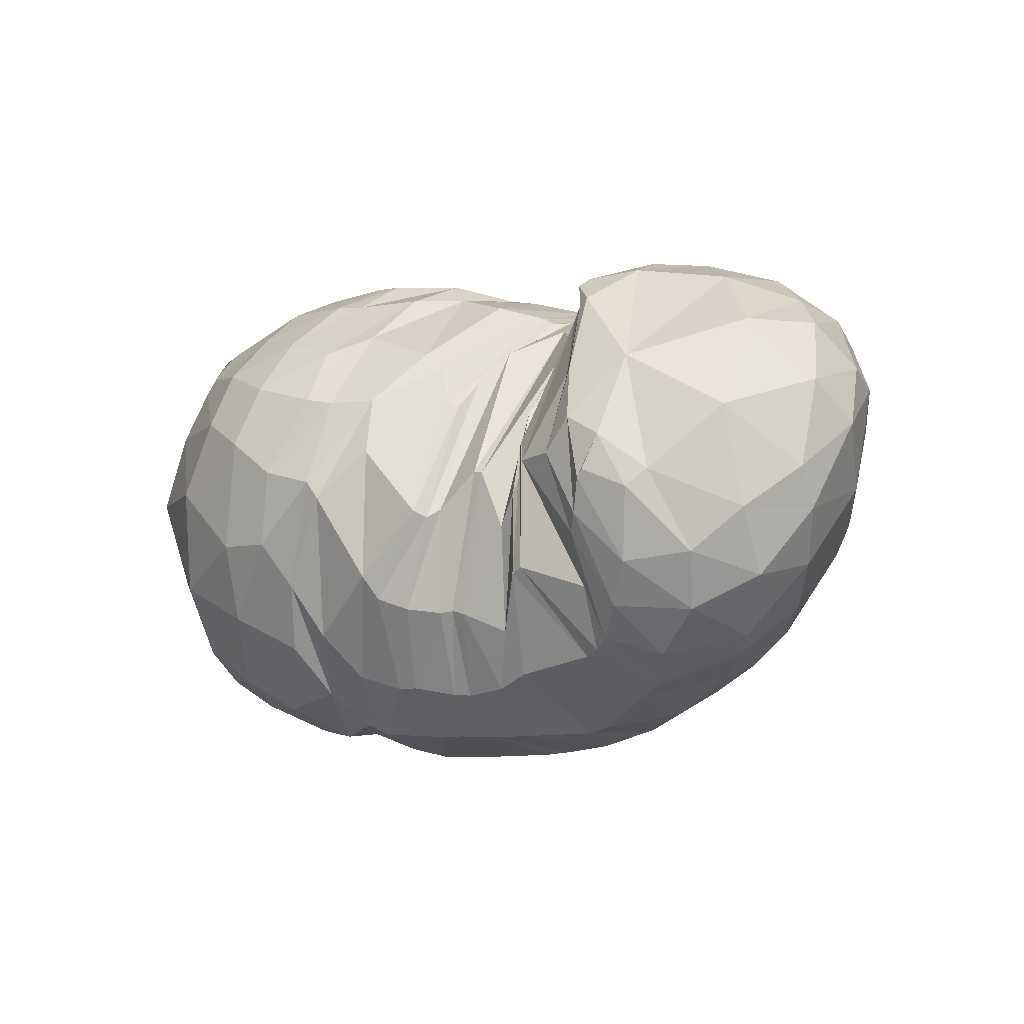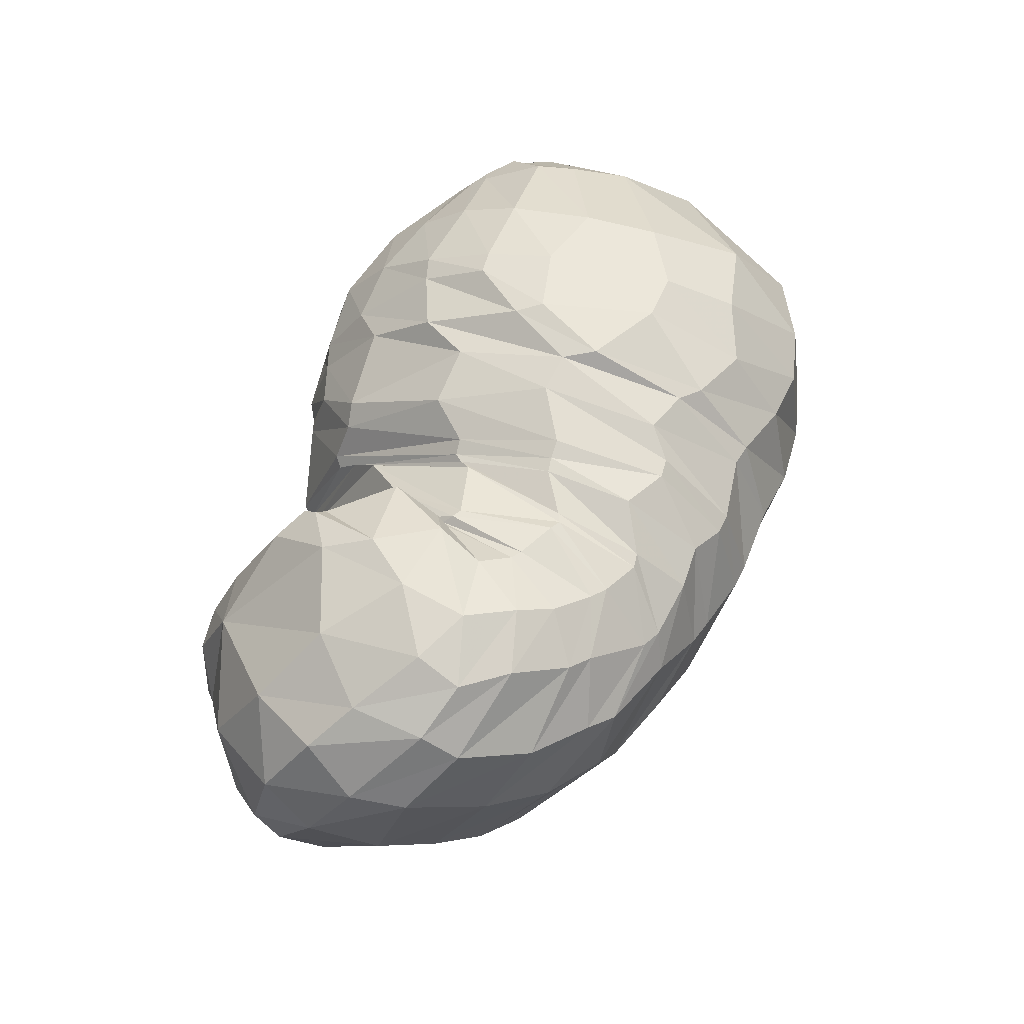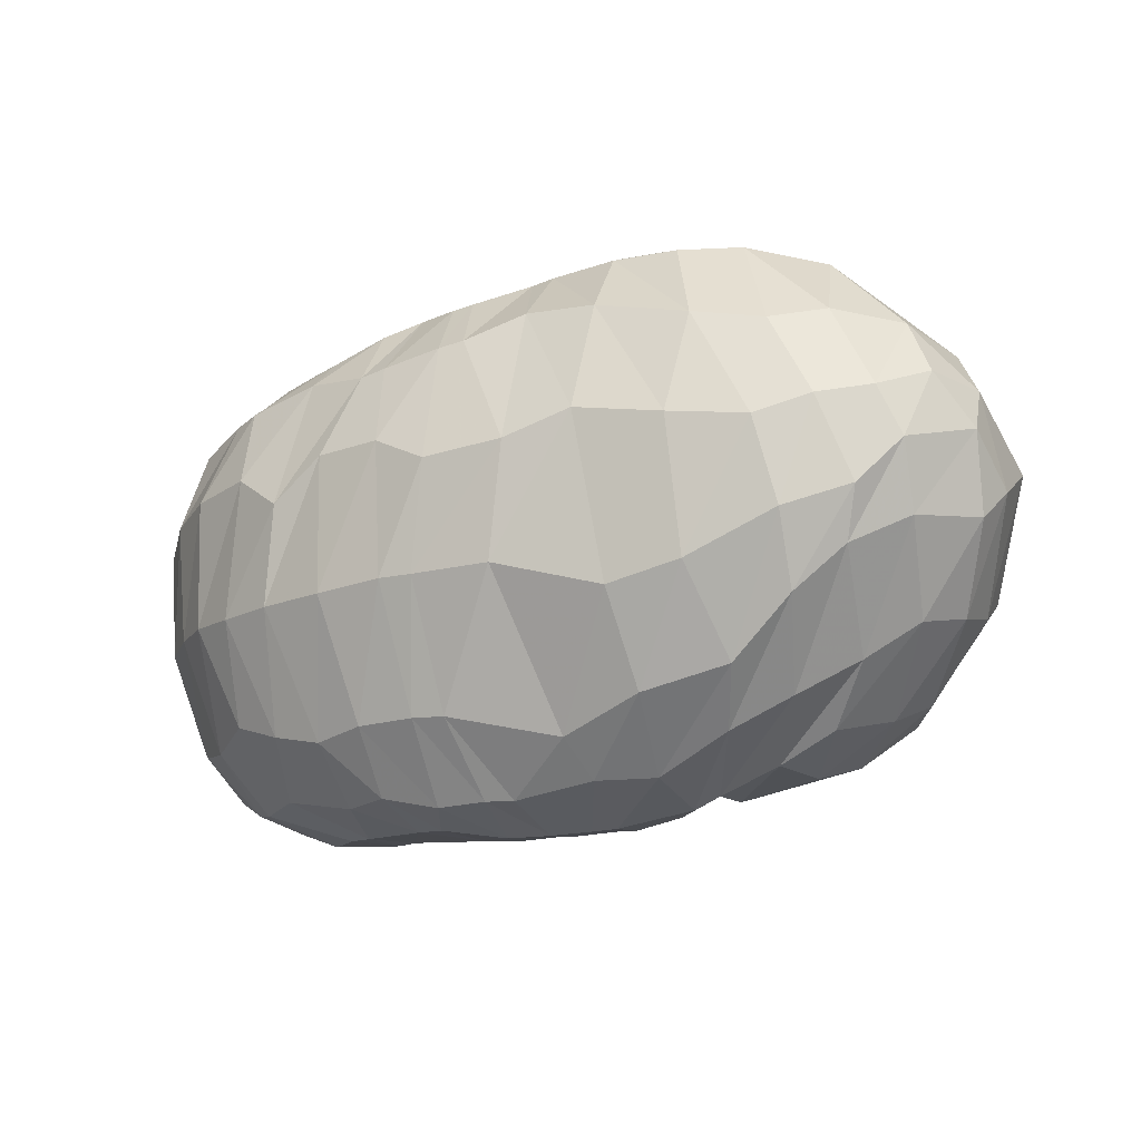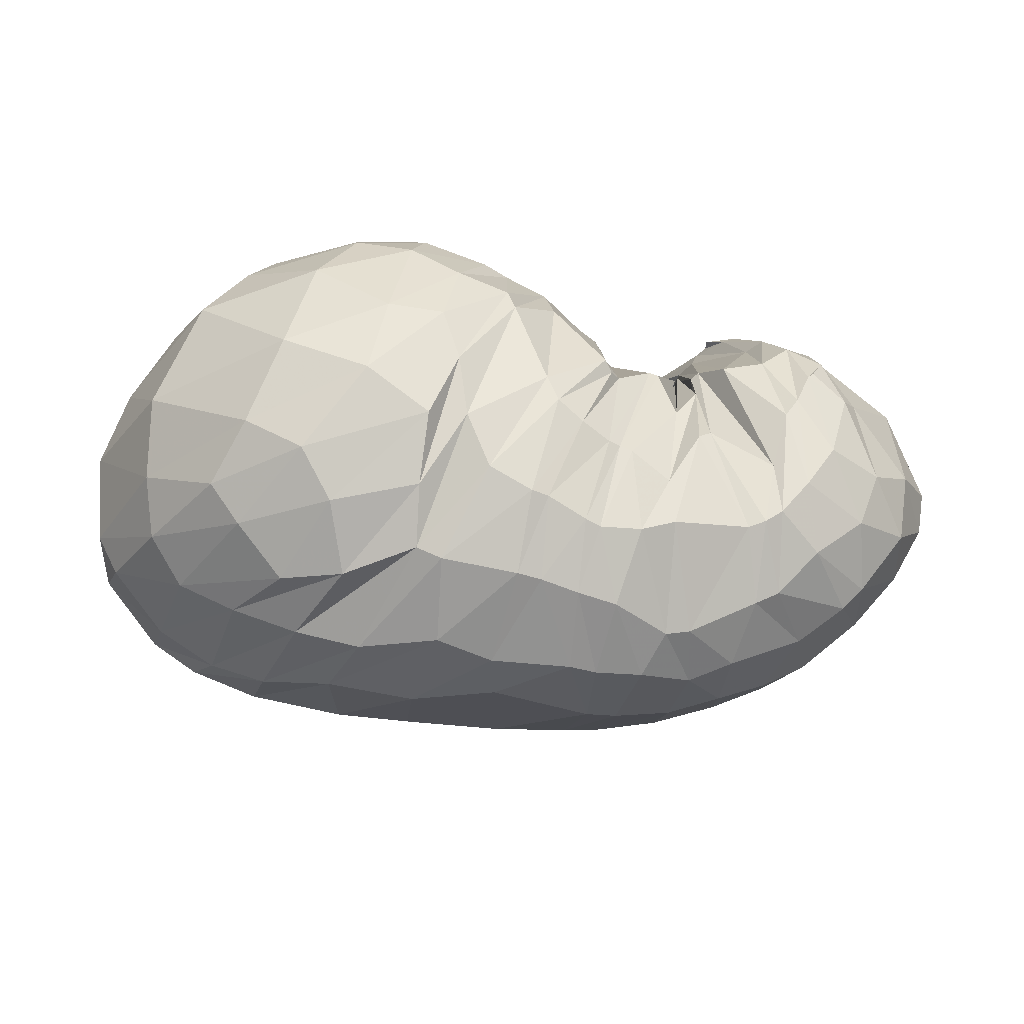
<metadata>
{"format":"obj","ext":"obj","renderer":"f3d","projection":"perspective","resolution":1024,"background":"white","views":[{"elev":-8.4,"azim":39.0,"up":"+Y"},{"elev":54.7,"azim":111.3,"up":"+Y"},{"elev":-43.7,"azim":-161.5,"up":"+Y"},{"elev":-55.0,"azim":-10.4,"up":"+Y"}]}
</metadata>
<code>
v 100.9 164.2 182.8
v 132.7 165.9 193.6
v 170.4 154.1 202.2
v 205.1 151.1 190.6
v 216.1 133.7 192.6
v 221.2 139.9 183
v 238.9 159.5 159.2
v 246.2 126.4 187.5
v 253 158.2 170.2
v 269.3 134.7 197.4
v 292.3 137.3 198.2
v 88.8 161.8 173.8
v 129.1 132.5 216.7
v 163.5 111.4 222.8
v 182.9 101.4 219
v 199.2 68.21 206.8
v 217.5 63.32 197.3
v 225.5 62.71 195.2
v 247.8 73.69 197.9
v 273.1 68.33 194.3
v 279.8 88.74 208.2
v 285.6 101.1 211.9
v 71.37 143.6 162.2
v 110.2 77.44 207.3
v 158.3 54.43 203.4
v 53.4 100 134.6
v 94.31 47.51 168.7
v 120.3 29.77 149
v 160.7 30.07 168.5
v 193 25.26 167.9
v 213 24.8 164.2
v 244 25.68 152.3
v 272.1 36.11 162
v 290 47.85 176.9
v 310.2 76.56 190.9
v 65.41 66.27 113.7
v 101.9 49.04 93.67
v 140.9 28.81 109.8
v 194.1 23.94 120.1
v 237.1 33.83 109.1
v 270.8 39.95 117.8
v 300.7 57.28 122.4
v 327.2 74.92 152.3
v 336.4 102.3 170
v 70.02 94.09 79.15
v 102.2 81.83 65.4
v 143.7 81.45 58.63
v 192 85.47 57.41
v 231.9 98.63 58.15
v 269.7 95.96 70.5
v 302.4 117.9 82.38
v 330.9 134 118.2
v 330.1 150.4 149.9
v 93.9 142.3 71.86
v 136.6 146.3 54.95
v 177.4 154.8 60.01
v 202.9 149.9 58.19
v 221.3 153.9 63.03
v 251.2 146.4 64.89
v 274.4 157.9 79.57
v 293.8 168 98.02
v 301.6 173.5 124.7
v 125 185.5 112.2
v 160 186.7 100.9
v 132.7 186.6 159.8
v 163.3 187.1 159.1
v 187.1 185.4 121.8
v 214.3 178.2 113.6
v 224.2 174.6 112.7
v 239.5 172.1 103.1
v 255.5 174 109.7
v 265.2 176.6 119.9
v 270.8 178.9 152.7
v 261.5 167.2 180.8
v 106 163.8 185.8
v 90.88 163.8 176.4
v 106 167.5 181
v 152.3 160.3 201
v 104.1 155.5 191.9
v 129.5 150.9 207.2
v 132.2 178 178.4
v 156.5 176.5 181.8
v 181.9 160 191.8
v 152 142.1 215.7
v 173.4 136 214.2
v 164.3 175.6 179.4
v 182.5 176.6 171.3
v 211.4 145.8 189.5
v 181.6 134.2 211.5
v 195.6 134.2 206.5
v 191.8 178.5 155.8
v 209 172.8 156.8
v 218.8 131.9 190.1
v 197.5 116.2 211.5
v 215.2 95.48 208
v 219.1 169.7 145
v 223.5 167.3 144.5
v 226.7 151.4 173.2
v 217.9 93.52 204.7
v 221.1 95.92 201.6
v 225.7 167.4 142
v 227.8 168.7 138.5
v 251 152.5 170.9
v 232.8 107.5 198.7
v 235.7 107 198.4
v 245.7 170.7 133.9
v 248.7 170.9 135.4
v 252.5 154 170
v 241.6 89.53 195.8
v 248.4 99.03 198.4
v 250.6 168.5 137.9
v 251.4 169.1 138.3
v 256.3 156.9 176.7
v 248.5 114.3 194.9
v 250.8 115.4 197.1
v 252 173.6 139
v 247 174.9 154.9
v 274 135 202.5
v 257.1 107.6 204.7
v 269.6 108.2 208.7
v 259.4 167.5 174.3
v 266 159.8 186.1
v 278.9 118 210.2
v 290.1 111.7 210.1
v 302.4 100.8 201.9
v 320.9 120.2 188.4
v 319 149.6 171.7
v 301.9 168.5 157
v 275.4 172.8 167.9
v 269.7 160.7 187.6
v 102.3 150.3 193.8
v 79.88 156.9 166.4
v 99.38 177.4 150.3
v 101.9 176.7 162.7
v 147.3 122.8 222.3
v 94.1 134 196.6
v 117.1 109.1 216.6
v 180 106.8 220.8
v 141.4 88.61 219.9
v 159.2 87.96 220.5
v 195 75.62 209.8
v 165.9 74.05 213.1
v 170.5 58.22 202.4
v 207.9 64.72 202.3
v 179.5 44.68 193.2
v 193.6 40.23 189.6
v 221.3 63.82 195.7
v 199.1 40.36 188.3
v 211.9 37.96 183.4
v 238.5 56.74 190
v 217 37.63 181.5
v 230.3 39.27 181.8
v 251.5 75.46 198.6
v 241 43.36 183.7
v 265.6 47.87 182.8
v 276.2 83.79 205.1
v 271 49.58 185
v 276.1 52.51 187.8
v 283.7 98.77 211.7
v 284.1 61.64 194.2
v 292.3 73.98 200.4
v 297.4 95.49 206.4
v 81.53 110.9 193.8
v 59.31 121 148.3
v 75.27 151.5 114.1
v 91.61 172.5 133.9
v 137.4 65.18 209.8
v 70.31 84.74 172.3
v 102.2 56.7 188.3
v 120.7 46.05 188.9
v 131.9 36.06 177.2
v 158.6 40.05 185.7
v 72.61 64.88 155.3
v 57.86 78.16 118.1
v 59.28 101.3 98.19
v 64.15 124.2 103.7
v 104.6 38.78 161.3
v 77.19 53.49 140.2
v 139.3 27.01 156.4
v 88.47 45.42 128.4
v 106.8 36.33 128.6
v 168.8 26.66 168.3
v 127.6 29.02 129.1
v 148.1 23.09 131.5
v 200.8 25.28 166.8
v 172 19.58 141.5
v 190.3 19.4 136.6
v 225.8 24.99 161.6
v 215.4 19.58 138.4
v 224.1 20.4 137
v 251.7 27.5 153.3
v 239.1 22.01 137.3
v 255.9 27.06 133.9
v 279.2 39.1 165
v 269.1 31.02 140.1
v 291.8 42.33 144.5
v 304.8 60.26 182.7
v 304.6 48.45 155.9
v 310.3 53.56 161.1
v 322.9 70.18 172.8
v 324.3 89.5 183.7
v 83.07 58.04 97.83
v 61.67 83.4 95.19
v 119.6 39.41 97.96
v 80.6 71.87 80.44
v 95.87 59.1 81.23
v 168.4 26.1 110.6
v 117.3 54.03 78.37
v 146.7 46.4 82.18
v 227.2 32.13 109.5
v 170 45.17 84.37
v 202.2 56.69 76.68
v 254.9 36.9 111.1
v 226.4 60.08 77.53
v 236.8 61.8 77.91
v 286.4 47.67 119.8
v 258 65.64 81.93
v 278.3 71.42 87.95
v 315.3 63.37 139.2
v 294.9 77.01 94.92
v 308.8 84.15 103.1
v 335.5 90.27 162.8
v 320 91.65 114.4
v 331.3 100.6 129.1
v 340.9 117.8 147.4
v 337.4 129.7 162.9
v 85.36 85.3 70.92
v 74.76 114.5 77.53
v 119.9 76.95 63.05
v 94.59 112.5 62.97
v 111.7 108.2 56.77
v 170.2 88.78 55.3
v 133 112.5 51.28
v 160.6 122.4 48.29
v 217 87.15 58.83
v 182.4 128.1 49.63
v 202 123.5 49.9
v 252.2 103.3 62.58
v 210.1 123.7 50.49
v 229.3 125.5 54.33
v 283 111.5 71.87
v 237.5 126.2 56.21
v 256.4 135 61.51
v 317.5 125.3 97.35
v 279.6 137.1 68.91
v 288.1 140.5 74.88
v 335.6 137.8 134.6
v 304.6 144.3 87.19
v 318.1 151.5 105.8
v 319.3 158.7 116.9
v 318.7 161.5 139.4
v 117.4 146.3 60.31
v 109.7 169.3 86.45
v 156.7 150.1 55.65
v 136.8 174.8 80.01
v 155.3 170.4 71.85
v 184.6 155.1 61.19
v 175.3 174.5 77.96
v 181.9 175.6 83.27
v 209.4 149.8 58.55
v 195.7 176 87.44
v 203.8 170.9 80.1
v 234 150.7 62.55
v 209.6 170.1 79.58
v 223.4 171.1 85.94
v 257.6 147.5 67.39
v 236.3 163.2 78.2
v 240.7 162.3 77.52
v 281.3 160.4 84.02
v 252.7 164 82.45
v 257.9 165.6 85.63
v 304.5 168.9 110.9
v 269.3 170.6 93.66
v 276.5 175 103.1
v 285.7 177.7 116.6
v 282.7 179.3 137.7
v 144.6 186.3 100.6
v 130.1 189.3 134.1
v 152.3 190.8 139.2
v 172.3 190.3 134.5
v 182.3 187.1 112.2
v 156 187.4 160
v 176.8 188.4 142.1
v 198.8 182.5 123.3
v 219.8 175.9 113.3
v 236.5 172.1 104.6
v 243.3 173.4 104.6
v 258.5 173.9 111.8
v 260.5 180.7 134.1
v 262.5 170.2 176.4
g foo
f 75 1 76
f 76 12 79
f 79 2 75
f 75 76 79
f 12 131 79
f 13 80 131
f 2 79 80
f 80 79 131
f 78 2 80
f 80 13 84
f 84 3 78
f 78 80 84
f 13 135 84
f 14 85 135
f 3 84 85
f 85 84 135
f 83 3 85
f 85 14 89
f 89 4 83
f 83 85 89
f 14 138 89
f 15 90 138
f 4 89 90
f 90 89 138
f 88 4 90
f 90 15 94
f 94 5 88
f 88 90 94
f 15 141 94
f 16 95 141
f 5 94 95
f 95 94 141
f 93 5 95
f 95 16 99
f 99 6 93
f 93 95 99
f 16 144 99
f 17 100 144
f 6 99 100
f 100 99 144
f 98 6 100
f 100 17 104
f 104 7 98
f 98 100 104
f 17 147 104
f 18 105 147
f 7 104 105
f 105 104 147
f 103 7 105
f 105 18 109
f 109 8 103
f 103 105 109
f 18 150 109
f 19 110 150
f 8 109 110
f 110 109 150
f 108 8 110
f 110 19 114
f 114 9 108
f 108 110 114
f 19 153 114
f 20 115 153
f 9 114 115
f 115 114 153
f 113 9 115
f 115 20 119
f 119 10 113
f 113 115 119
f 20 156 119
f 21 120 156
f 10 119 120
f 120 119 156
f 118 10 120
f 120 21 123
f 123 11 118
f 118 120 123
f 21 159 123
f 22 124 159
f 11 123 124
f 124 123 159
f 131 12 132
f 132 23 136
f 136 13 131
f 131 132 136
f 23 163 136
f 24 137 163
f 13 136 137
f 137 136 163
f 135 13 137
f 137 24 139
f 139 14 135
f 135 137 139
f 24 167 139
f 25 140 167
f 14 139 140
f 140 139 167
f 138 14 140
f 140 25 142
f 142 15 138
f 138 140 142
f 15 142 143
f 25 172 142
f 29 143 172
f 143 142 172
f 25 171 172
f 28 179 171
f 29 172 179
f 172 171 179
f 141 15 143
f 143 29 145
f 145 16 141
f 141 143 145
f 29 182 145
f 30 146 182
f 16 145 146
f 146 145 182
f 144 16 146
f 146 30 148
f 148 17 144
f 144 146 148
f 30 185 148
f 31 149 185
f 17 148 149
f 149 148 185
f 147 17 149
f 149 31 151
f 151 18 147
f 147 149 151
f 31 188 151
f 32 152 188
f 18 151 152
f 152 151 188
f 150 18 152
f 152 32 154
f 154 19 150
f 150 152 154
f 32 191 154
f 33 155 191
f 19 154 155
f 155 154 191
f 153 19 155
f 155 33 157
f 157 20 153
f 153 155 157
f 33 194 157
f 34 158 194
f 20 157 158
f 158 157 194
f 156 20 158
f 158 34 160
f 160 21 156
f 156 158 160
f 34 197 160
f 35 161 197
f 21 160 161
f 161 160 197
f 159 21 161
f 161 35 162
f 162 22 159
f 159 161 162
f 35 125 162
f 11 124 125
f 22 162 124
f 125 124 162
f 163 23 164
f 164 26 168
f 168 24 163
f 163 164 168
f 26 173 168
f 27 169 173
f 24 168 169
f 169 168 173
f 167 24 169
f 169 27 170
f 170 25 167
f 167 169 170
f 27 177 170
f 28 171 177
f 25 170 171
f 171 170 177
f 173 26 174
f 174 36 178
f 178 27 173
f 173 174 178
f 177 27 178
f 178 36 180
f 180 28 177
f 177 178 180
f 36 202 180
f 37 181 202
f 28 180 181
f 181 180 202
f 179 28 181
f 181 37 183
f 183 29 179
f 179 181 183
f 37 204 183
f 38 184 204
f 29 183 184
f 184 183 204
f 182 29 184
f 184 38 186
f 186 30 182
f 182 184 186
f 38 207 186
f 39 187 207
f 30 186 187
f 187 186 207
f 185 30 187
f 187 39 189
f 189 31 185
f 185 187 189
f 39 210 189
f 40 190 210
f 31 189 190
f 190 189 210
f 188 31 190
f 190 40 192
f 192 32 188
f 188 190 192
f 40 213 192
f 41 193 213
f 32 192 193
f 193 192 213
f 191 32 193
f 193 41 195
f 195 33 191
f 191 193 195
f 41 216 195
f 42 196 216
f 33 195 196
f 196 195 216
f 194 33 196
f 196 42 198
f 198 34 194
f 194 196 198
f 42 219 198
f 43 199 219
f 34 198 199
f 199 198 219
f 197 34 199
f 199 43 200
f 200 35 197
f 197 199 200
f 43 222 200
f 44 201 222
f 35 200 201
f 201 200 222
f 35 201 125
f 44 126 201
f 11 125 126
f 126 125 201
f 174 26 175
f 175 45 203
f 203 36 174
f 174 175 203
f 202 36 203
f 203 45 205
f 205 37 202
f 202 203 205
f 45 227 205
f 46 206 227
f 37 205 206
f 206 205 227
f 204 37 206
f 206 46 208
f 208 38 204
f 204 206 208
f 46 229 208
f 47 209 229
f 38 208 209
f 209 208 229
f 207 38 209
f 209 47 211
f 211 39 207
f 207 209 211
f 47 232 211
f 48 212 232
f 39 211 212
f 212 211 232
f 210 39 212
f 212 48 214
f 214 40 210
f 210 212 214
f 48 235 214
f 49 215 235
f 40 214 215
f 215 214 235
f 213 40 215
f 215 49 217
f 217 41 213
f 213 215 217
f 49 238 217
f 50 218 238
f 41 217 218
f 218 217 238
f 216 41 218
f 218 50 220
f 220 42 216
f 216 218 220
f 50 241 220
f 51 221 241
f 42 220 221
f 221 220 241
f 219 42 221
f 221 51 223
f 223 43 219
f 219 221 223
f 51 244 223
f 52 224 244
f 43 223 224
f 224 223 244
f 222 43 224
f 224 52 225
f 225 44 222
f 222 224 225
f 52 247 225
f 53 226 247
f 44 225 226
f 226 225 247
f 44 226 126
f 53 127 226
f 11 126 127
f 127 126 226
f 175 26 176
f 176 54 228
f 228 45 175
f 175 176 228
f 227 45 228
f 228 54 230
f 230 46 227
f 227 228 230
f 54 252 230
f 55 231 252
f 46 230 231
f 231 230 252
f 229 46 231
f 231 55 233
f 233 47 229
f 229 231 233
f 55 254 233
f 56 234 254
f 47 233 234
f 234 233 254
f 232 47 234
f 234 56 236
f 236 48 232
f 232 234 236
f 56 257 236
f 57 237 257
f 48 236 237
f 237 236 257
f 235 48 237
f 237 57 239
f 239 49 235
f 235 237 239
f 57 260 239
f 58 240 260
f 49 239 240
f 240 239 260
f 238 49 240
f 240 58 242
f 242 50 238
f 238 240 242
f 58 263 242
f 59 243 263
f 50 242 243
f 243 242 263
f 241 50 243
f 243 59 245
f 245 51 241
f 241 243 245
f 59 266 245
f 60 246 266
f 51 245 246
f 246 245 266
f 244 51 246
f 246 60 248
f 248 52 244
f 244 246 248
f 60 269 248
f 61 249 269
f 52 248 249
f 249 248 269
f 247 52 249
f 249 61 250
f 250 53 247
f 247 249 250
f 61 272 250
f 62 251 272
f 53 250 251
f 251 250 272
f 53 251 127
f 62 128 251
f 11 127 128
f 128 127 251
f 176 26 164
f 164 23 165
f 165 54 176
f 164 165 176
f 165 23 166
f 166 63 253
f 253 54 165
f 165 166 253
f 252 54 253
f 253 63 255
f 255 55 252
f 252 253 255
f 63 277 255
f 64 256 277
f 55 255 256
f 256 255 277
f 254 55 256
f 256 64 258
f 258 56 254
f 254 256 258
f 56 258 259
f 64 281 258
f 67 259 281
f 259 258 281
f 64 280 281
f 66 283 280
f 67 281 283
f 281 280 283
f 257 56 259
f 259 67 261
f 261 57 257
f 257 259 261
f 67 284 261
f 68 262 284
f 57 261 262
f 262 261 284
f 260 57 262
f 262 68 264
f 264 58 260
f 260 262 264
f 68 285 264
f 69 265 285
f 58 264 265
f 265 264 285
f 263 58 265
f 265 69 267
f 267 59 263
f 263 265 267
f 69 286 267
f 70 268 286
f 59 267 268
f 268 267 286
f 266 59 268
f 268 70 270
f 270 60 266
f 266 268 270
f 70 287 270
f 71 271 287
f 60 270 271
f 271 270 287
f 269 60 271
f 271 71 273
f 273 61 269
f 269 271 273
f 71 288 273
f 72 274 288
f 61 273 274
f 274 273 288
f 272 61 274
f 274 72 275
f 275 62 272
f 272 274 275
f 72 289 275
f 73 276 289
f 62 275 276
f 276 275 289
f 62 276 128
f 73 129 276
f 11 128 129
f 129 128 276
f 73 290 129
f 74 130 290
f 11 129 130
f 130 129 290
f 166 23 132
f 132 12 133
f 133 63 166
f 132 133 166
f 133 12 134
f 134 65 278
f 278 63 133
f 133 134 278
f 277 63 278
f 278 65 279
f 279 64 277
f 277 278 279
f 65 282 279
f 66 280 282
f 64 279 280
f 280 279 282
f 134 12 76
f 76 1 77
f 77 65 134
f 76 77 134
f 1 75 77
f 2 81 75
f 65 77 81
f 77 75 81
f 282 65 81
f 81 2 82
f 82 66 282
f 81 82 282
f 2 78 82
f 3 86 78
f 66 82 86
f 82 78 86
f 283 66 86
f 86 3 87
f 87 67 283
f 86 87 283
f 3 83 87
f 4 91 83
f 67 87 91
f 87 83 91
f 284 67 91
f 91 4 92
f 92 68 284
f 91 92 284
f 4 88 92
f 5 96 88
f 68 92 96
f 92 88 96
f 285 68 96
f 96 5 97
f 97 69 285
f 96 97 285
f 5 93 97
f 6 101 93
f 69 97 101
f 97 93 101
f 286 69 101
f 101 6 102
f 102 70 286
f 101 102 286
f 6 98 102
f 7 106 98
f 70 102 106
f 102 98 106
f 287 70 106
f 106 7 107
f 107 71 287
f 106 107 287
f 7 103 107
f 8 111 103
f 71 107 111
f 107 103 111
f 288 71 111
f 111 8 112
f 112 72 288
f 111 112 288
f 8 108 112
f 9 116 108
f 72 112 116
f 112 108 116
f 289 72 116
f 116 9 117
f 117 73 289
f 116 117 289
f 9 113 117
f 10 121 113
f 73 117 121
f 117 113 121
f 290 73 121
f 121 10 122
f 122 74 290
f 121 122 290
f 10 118 122
f 11 130 118
f 74 122 130
f 122 118 130
g

</code>
